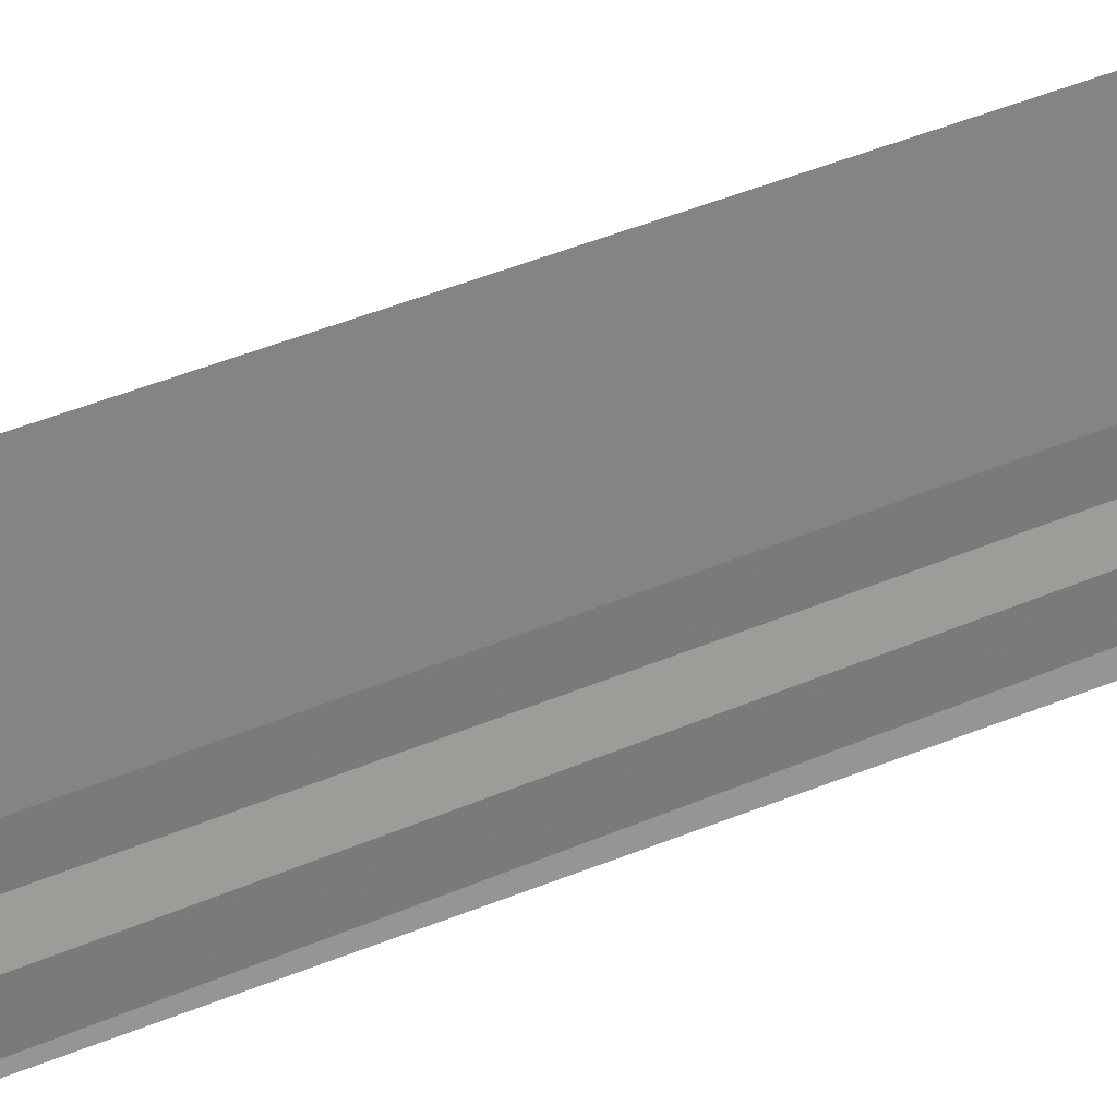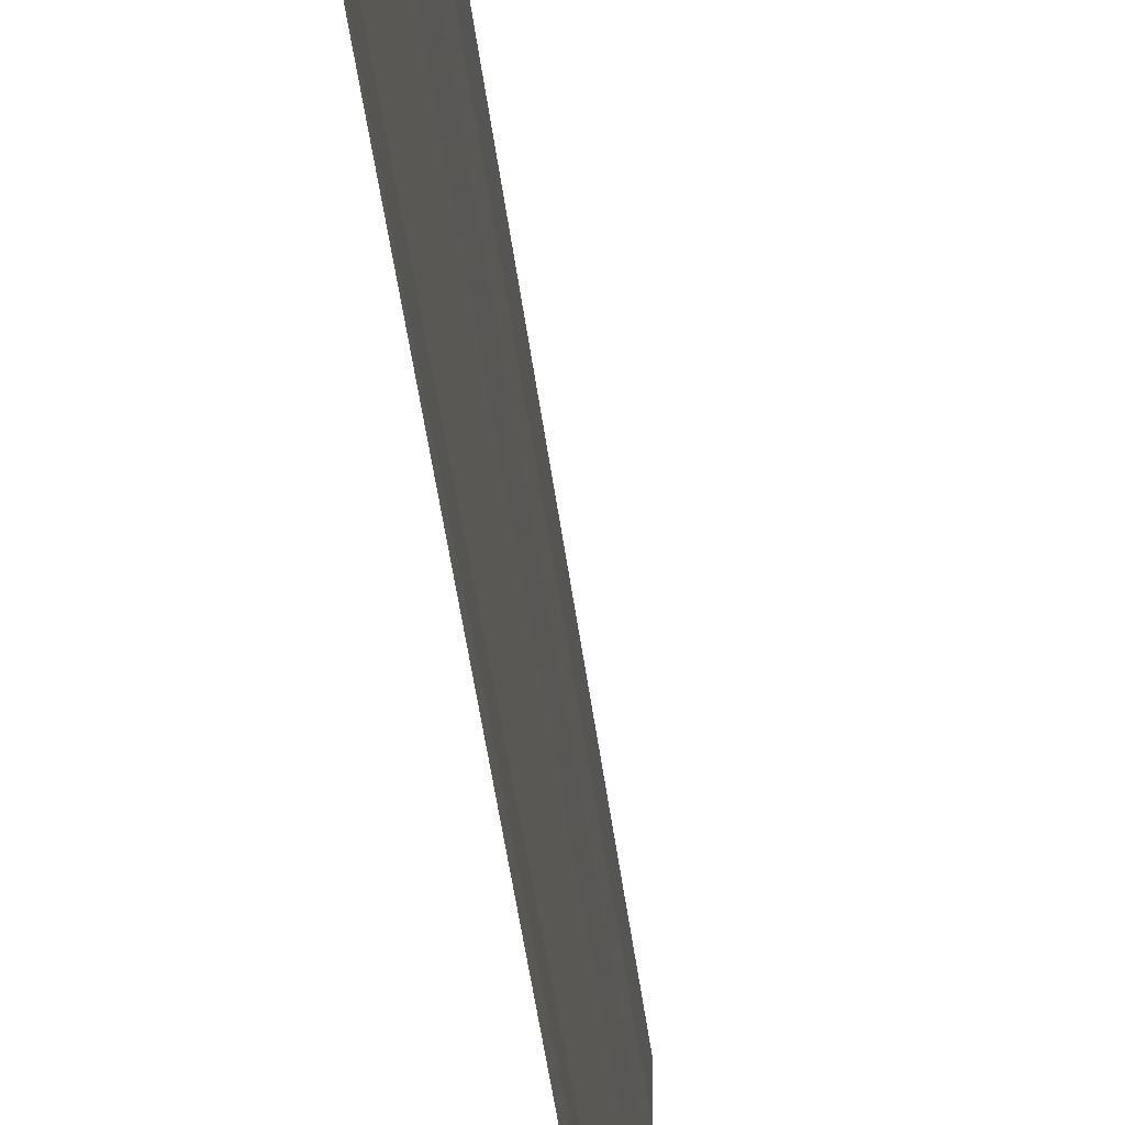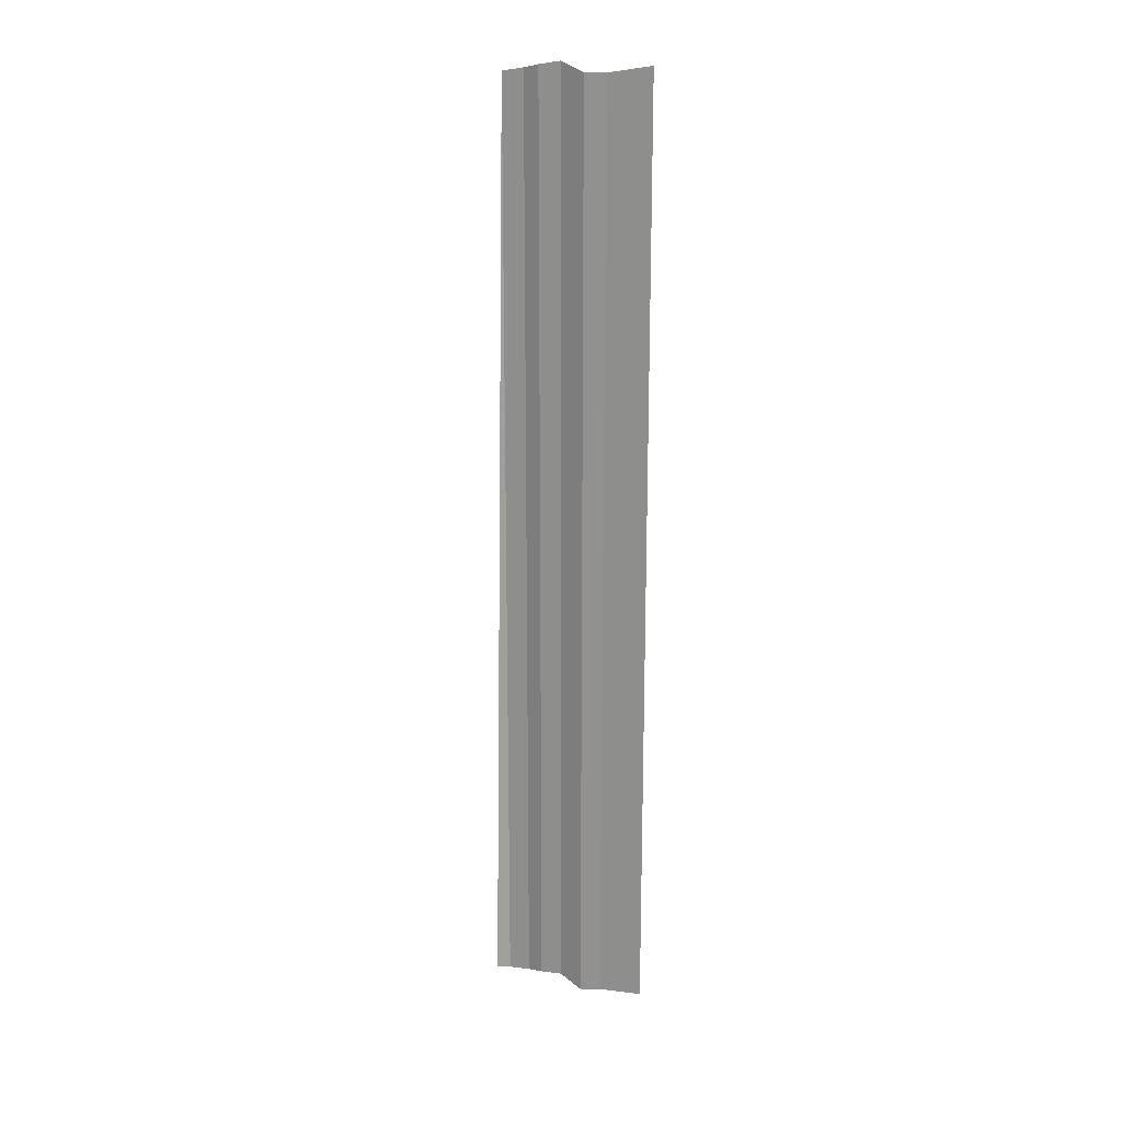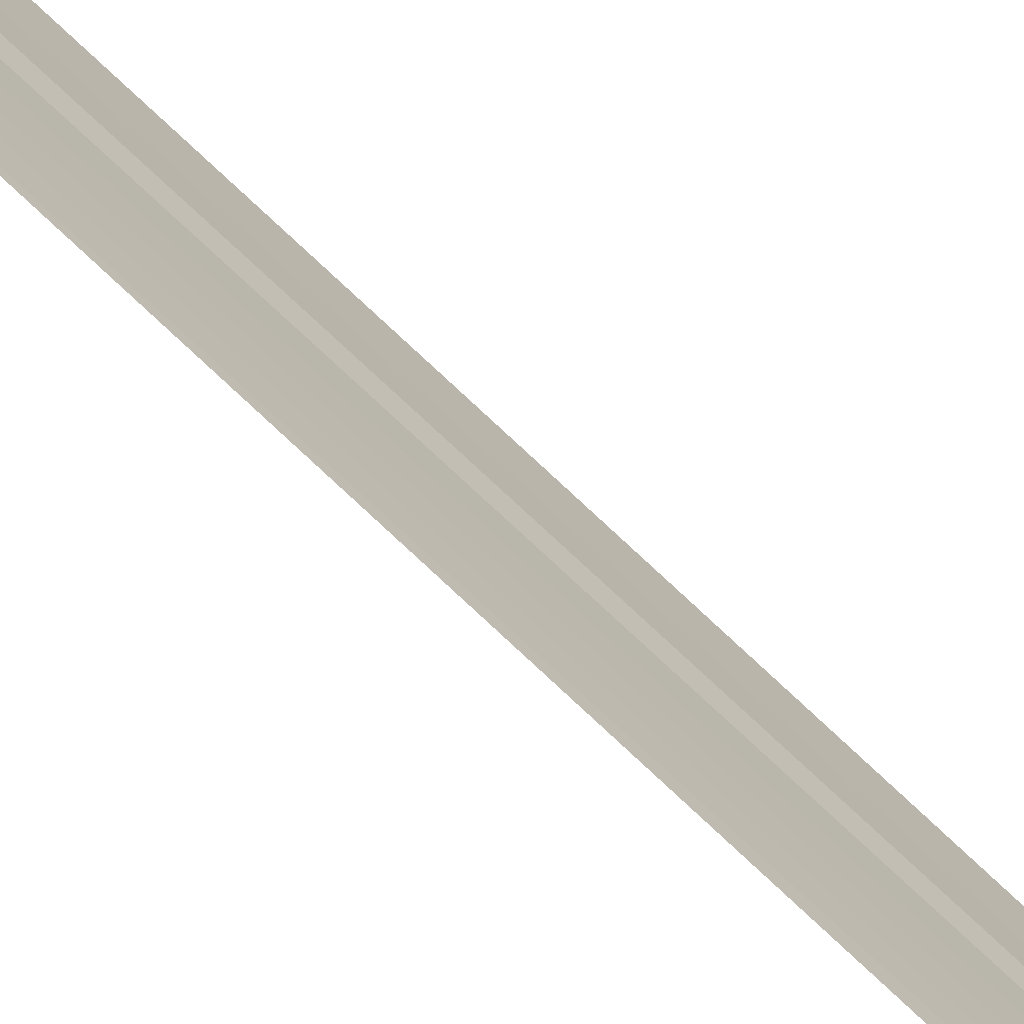
<metadata>
{"format":"obj","ext":"obj","renderer":"f3d","projection":"perspective","resolution":1024,"background":"white","views":[{"elev":29.2,"azim":-126.1,"up":"+Z"},{"elev":-26.7,"azim":-175.7,"up":"+Z"},{"elev":19.0,"azim":-62.4,"up":"+Y"},{"elev":-72.5,"azim":-133.1,"up":"+Z"}]}
</metadata>
<code>
o 9752
v 2225 1880 7.405
v 2225 1880 7.405
v 2225 1880 7.405
v 2225 1880 7.405
v 2225 1880 7.405
v 2225 1880 7.405
v 2225 1880 7.405
v 2225 1880 7.405
v 2225 1880 7.405
v 2225 1880 7.405
v 2225 1880 7.405
v 2225 1880 7.405
v 2225 1880 7.405
v 2225 1880 7.405
v 2225 1880 7.405
v 2225 1880 7.405
v 2225 1880 7.405
v 2225 1880 7.405
v 2225 1880 7.405
v 2225 1880 7.405
v 2225 1880 7.405
v 2225 1880 7.405
v 2225 1880 7.404
v 2225 1880 7.405
v 2225 1880 7.404
v 2225 1880 7.405
v 2225 1880 7.405
v 2225 1880 7.404
v 2225 1880 7.405
v 2225 1880 7.404
v 2225 1880 7.404
v 2225 1880 7.404
v 2225 1880 7.404
v 2225 1880 7.404
v 2225 1880 7.404
v 2225 1880 7.404
v 2225 1880 7.404
v 2225 1880 7.404
v 2225 1880 7.404
v 2225 1880 7.404
v 2225 1880 7.404
v 2225 1880 7.404
v 2225 1880 7.404
v 2225 1880 7.404
v 2225 1880 7.404
v 2225 1880 7.404
v 2225 1880 7.404
v 2225 1880 7.404
v 2225 1880 7.404
v 2225 1880 7.404
v 2225 1880 7.404
v 2225 1880 7.404
v 2225 1880 7.404
v 2225 1880 7.404
v 2225 1880 7.404
v 2225 1880 7.404
v 2225 1880 7.404
v 2225 1880 7.404
v 2225 1880 7.404
v 2225 1880 7.404
v 2225 1880 7.404
v 2225 1880 7.404
v 2225 1880 7.403
v 2225 1880 7.403
v 2225 1880 7.404
v 2225 1880 7.404
v 2225 1880 7.403
v 2225 1880 7.403
v 2225 1880 7.403
v 2225 1880 7.403
v 2225 1880 7.403
f 1 2 3
f 3 4 5
f 6 7 8
f 8 9 10
f 11 12 13
f 13 14 15
f 16 17 18
f 18 19 20
f 21 22 23
f 23 24 25
f 26 27 28
f 28 29 30
f 31 32 33
f 33 34 35
f 36 37 38
f 38 39 40
f 41 42 43
f 43 44 45
f 46 47 48
f 48 49 50
f 51 52 53
f 53 54 55
f 56 57 58
f 58 59 60
f 61 62 63
f 64 62 63
f 65 66 63
f 64 67 68
f 69 62 70
f 69 71 68

</code>
